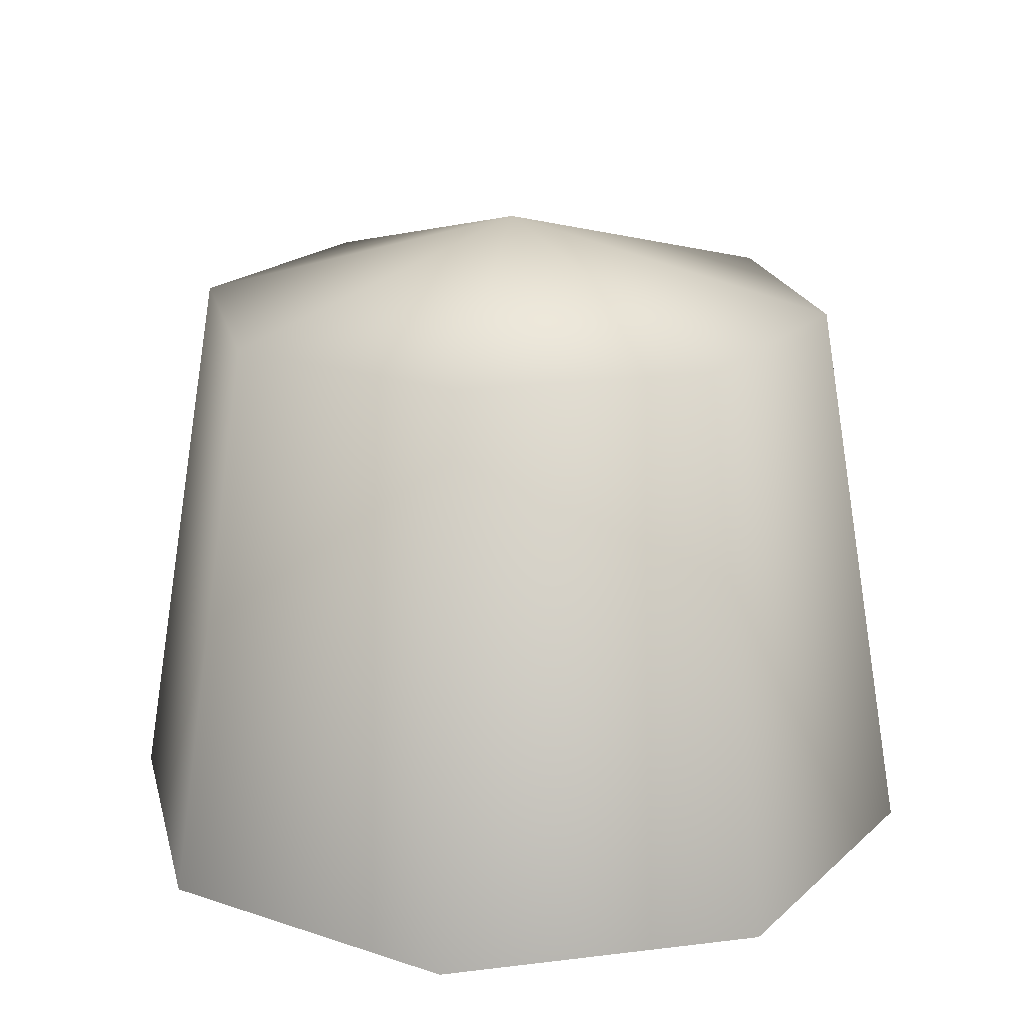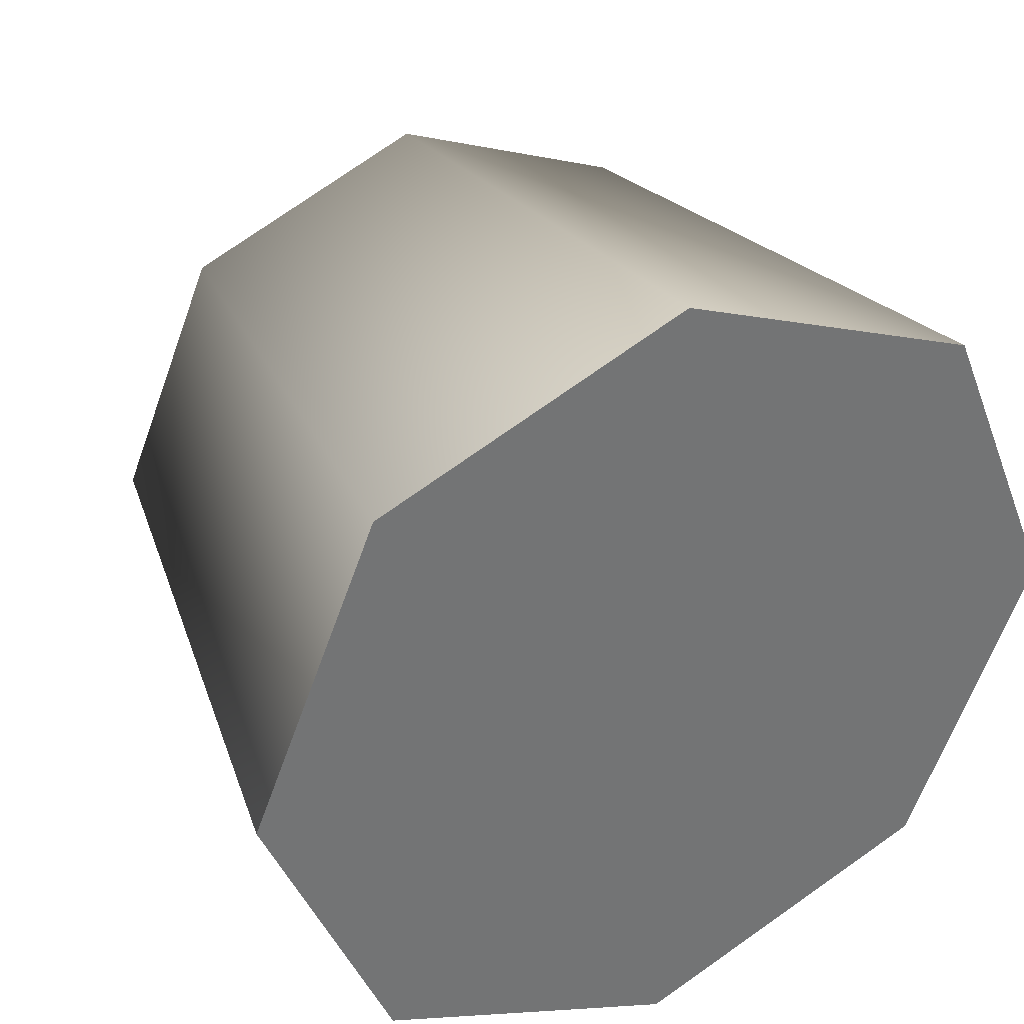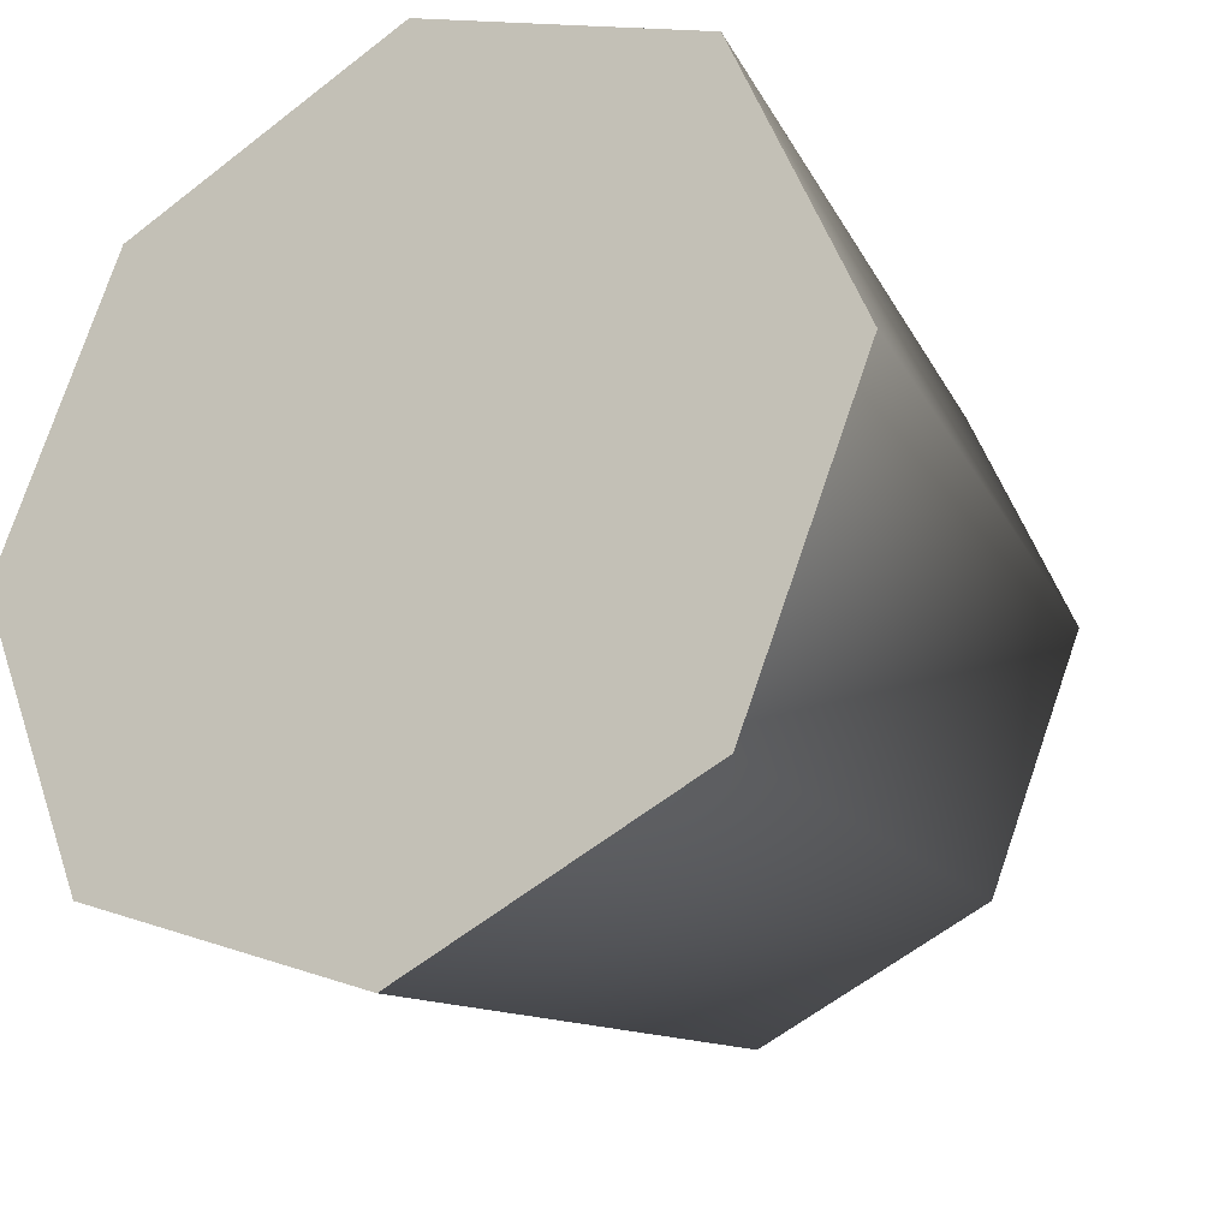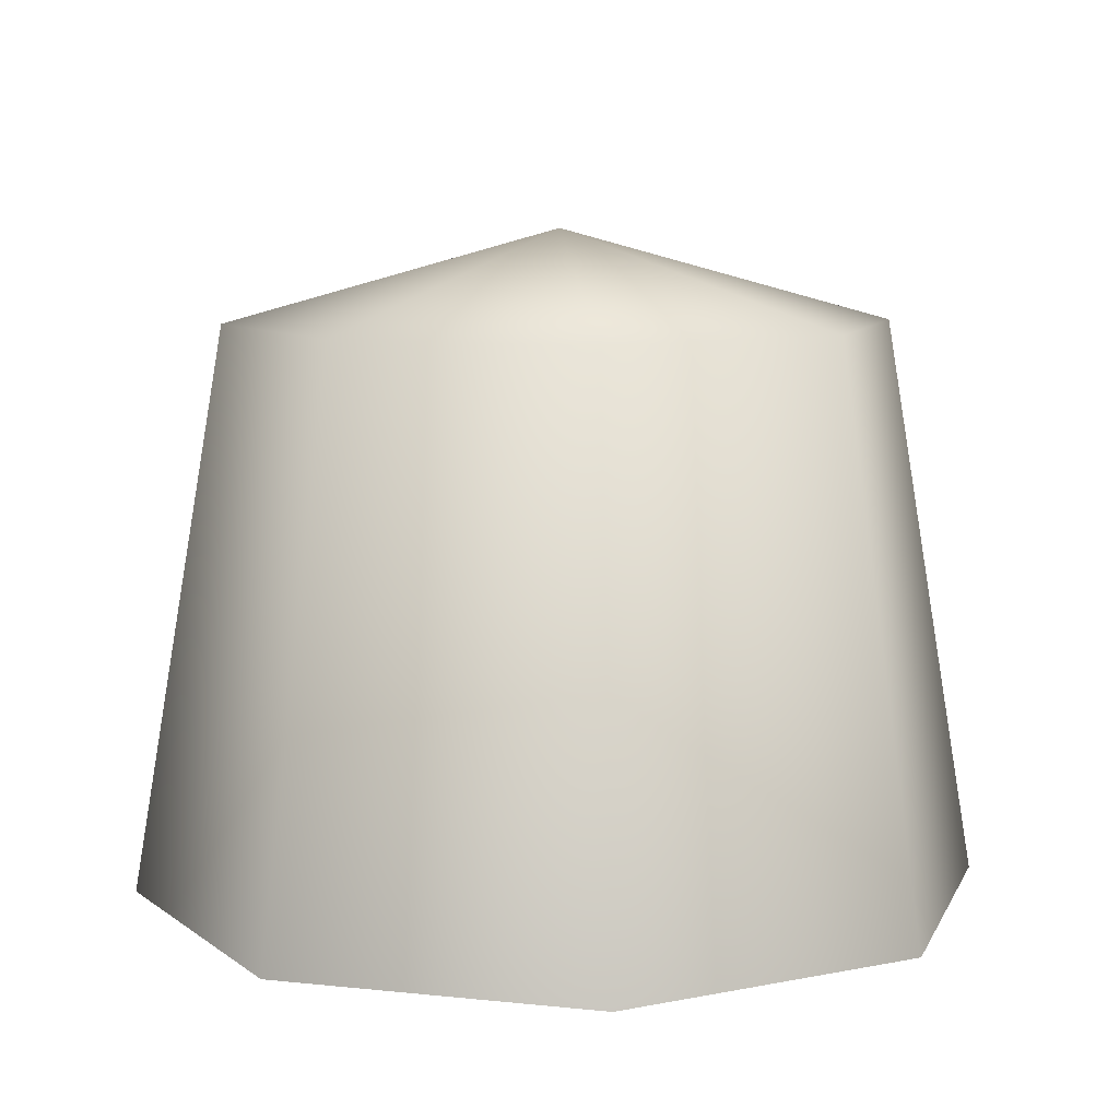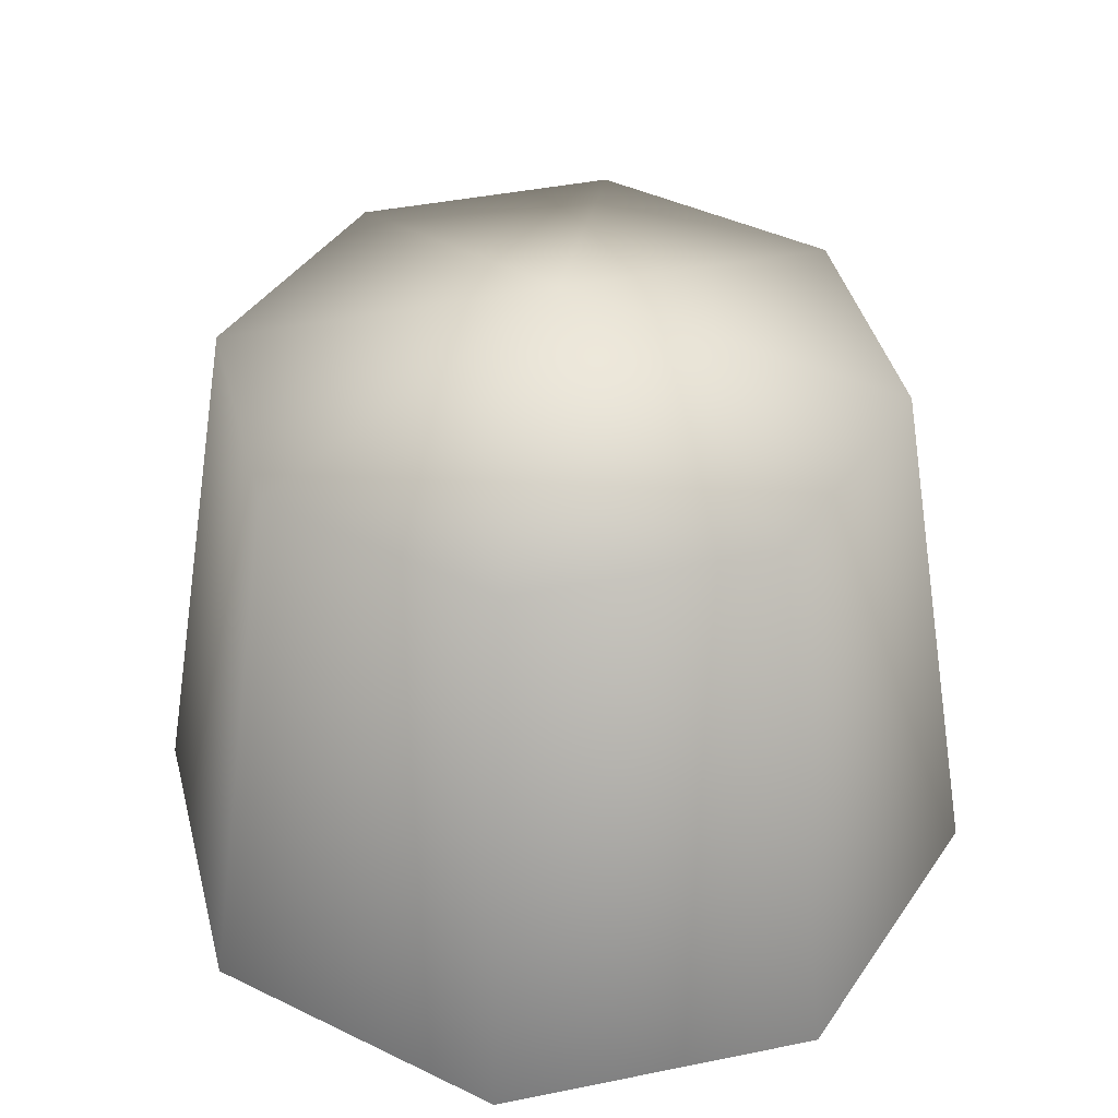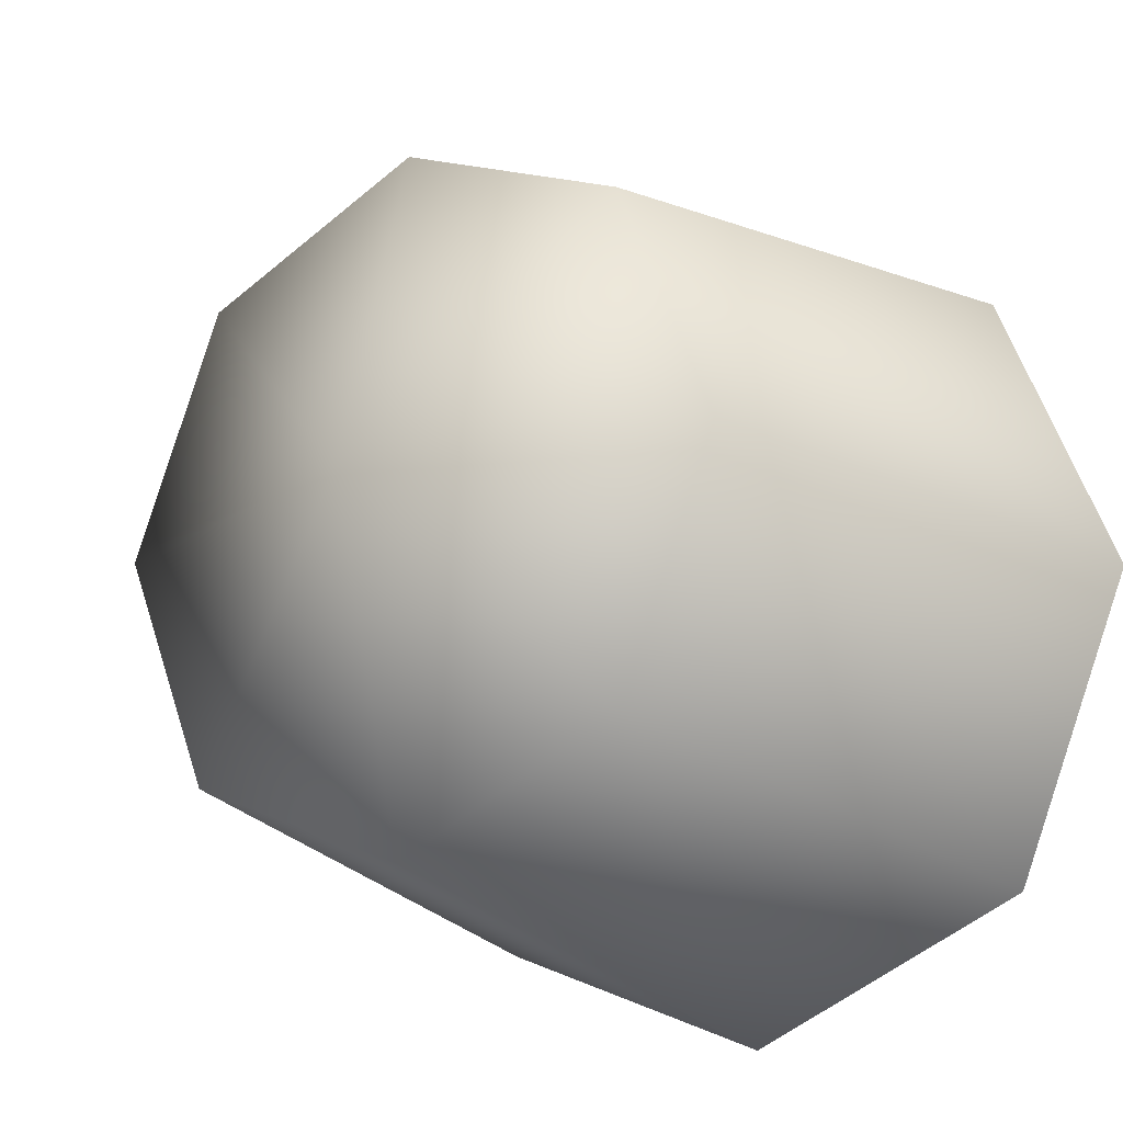
<metadata>
{"format":"obj","ext":"obj","renderer":"f3d","projection":"perspective","resolution":1024,"background":"white","views":[{"elev":19.6,"azim":-125.5,"up":"+Y"},{"elev":35.9,"azim":-27.4,"up":"+Z"},{"elev":-24.1,"azim":31.9,"up":"+Z"},{"elev":8.7,"azim":173.8,"up":"+Y"},{"elev":40.5,"azim":-36.6,"up":"+Y"},{"elev":-17.9,"azim":-143.6,"up":"+Z"}]}
</metadata>
<code>
v 0 6.434 1.815
v 0 3.844 2.251
v 1.379 3.844 1.68
v -1.379 3.844 1.68
v -1.071 6.434 1.372
v -1.95 3.844 0.301
v -1.514 6.434 0.301
v -1.379 3.844 -1.078
v -1.071 6.434 -0.7698
v 0 3.844 -1.649
v 0 6.434 -1.213
v 1.071 6.434 -0.7698
v 0 6.853 0.301
v 1.514 6.434 0.301
v 1.071 6.434 1.372
v 1.95 3.844 0.301
v 1.379 3.844 1.68
v 1.379 3.844 -1.078
v 1.95 3.844 0.301
v 0 3.844 -1.649
v 0 3.844 2.251
v -1.379 3.844 1.68
v 1.379 3.844 -1.078
v -1.379 3.844 -1.078
v -1.95 3.844 0.301
g polygon0
f 1 2 3
f 1 4 2
f 5 4 1
f 5 6 4
f 7 6 5
f 7 8 6
f 9 8 7
f 9 10 8
f 11 10 9
f 11 12 10
f 13 12 11
f 13 14 12
f 15 14 13
f 15 16 14
f 3 16 15
f 17 18 19
f 17 20 18
f 21 20 17
f 21 22 20
f 23 14 16
f 23 12 14
f 10 12 23
f 13 5 1
f 13 7 5
f 9 7 13
f 22 24 20
f 22 25 24
f 15 1 3
f 15 13 1
f 9 13 11

</code>
